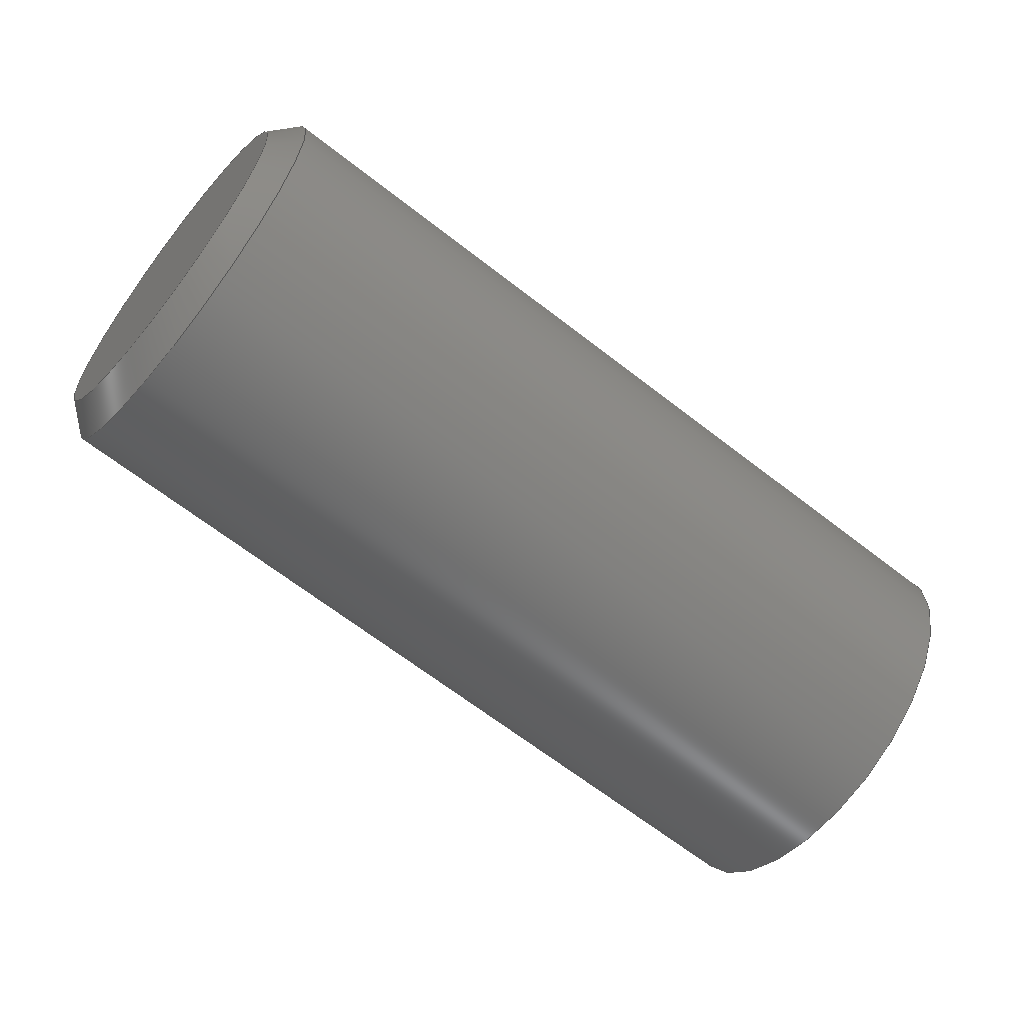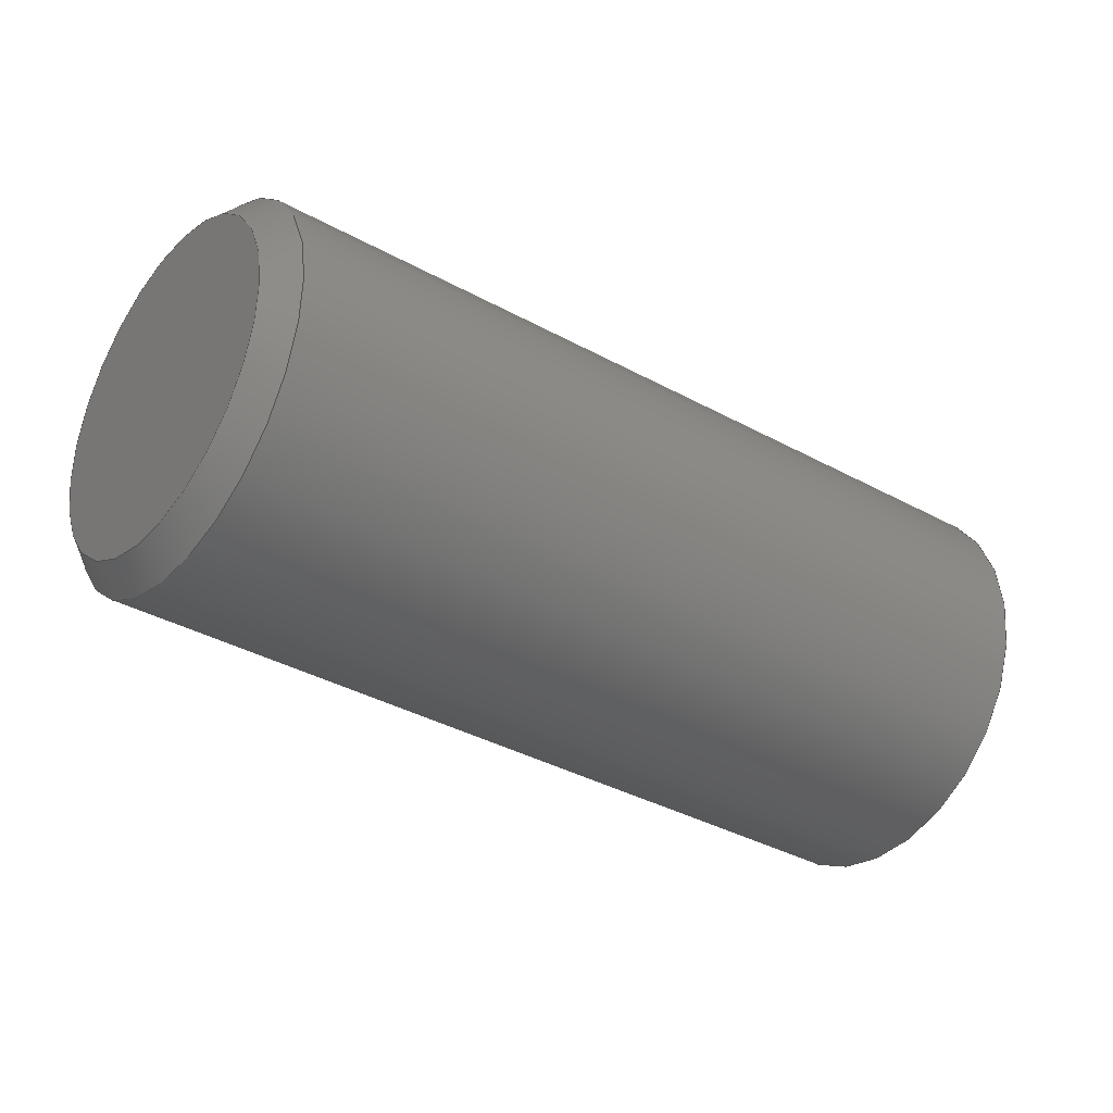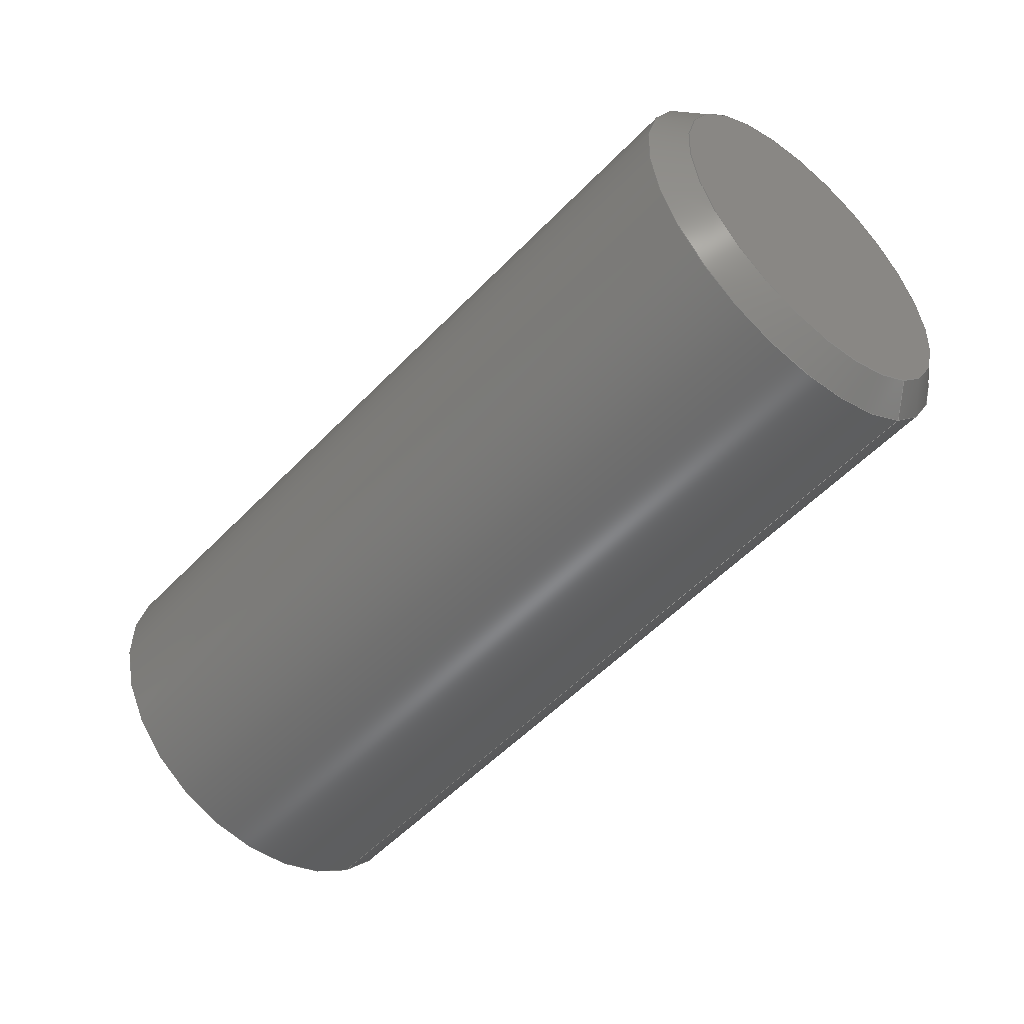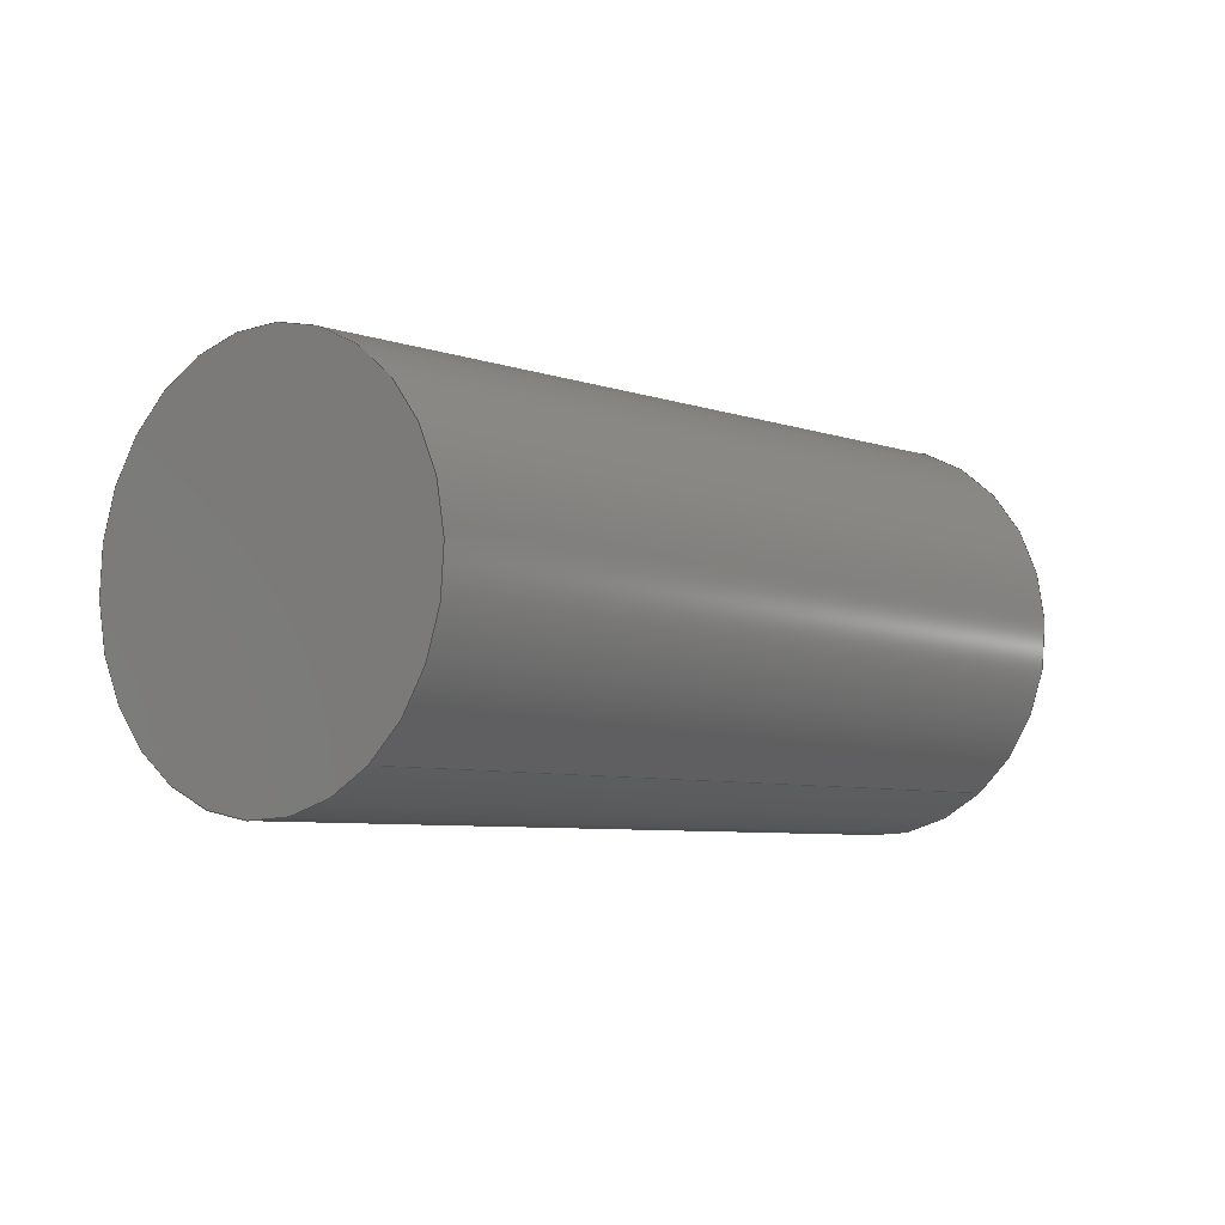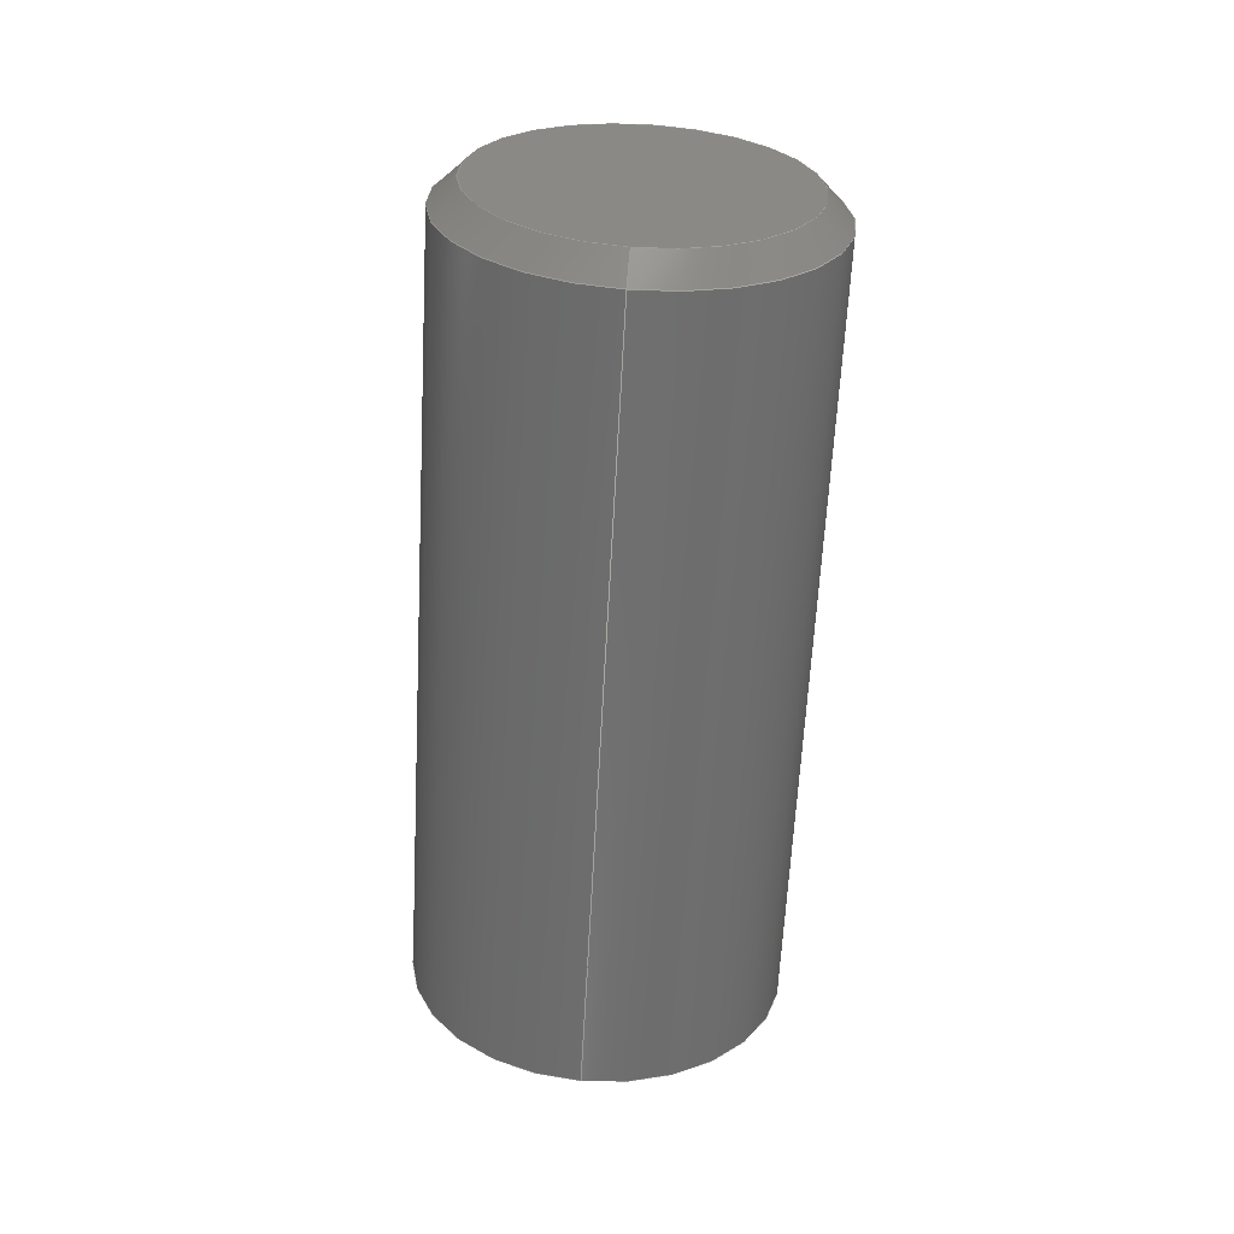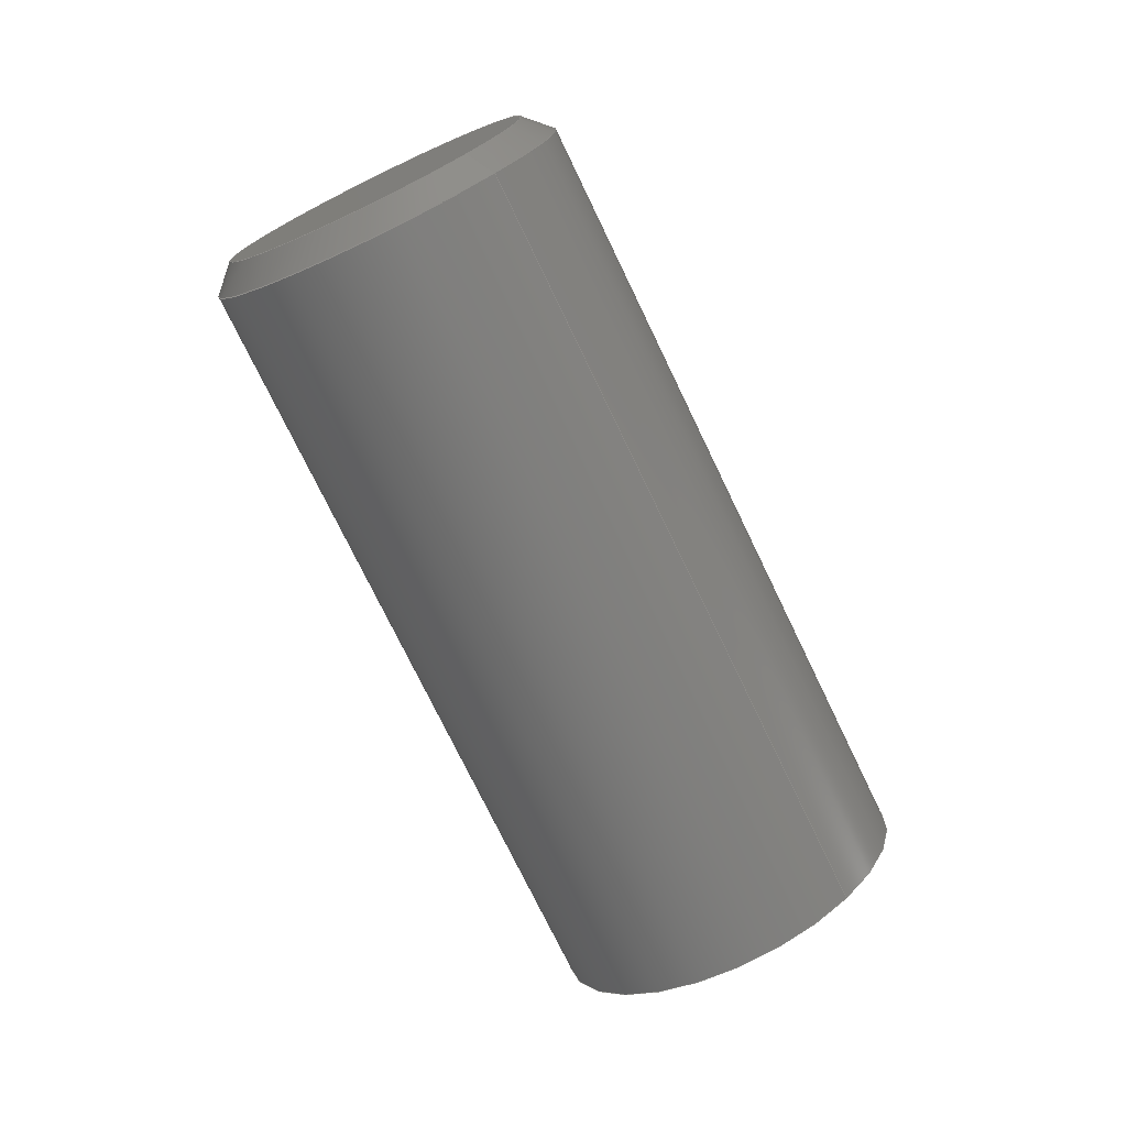
<metadata>
{"format":"step","ext":"step","renderer":"f3d","projection":"perspective","resolution":1024,"background":"white","views":[{"elev":7.0,"azim":75.1,"up":"+Y"},{"elev":42.5,"azim":80.2,"up":"+Y"},{"elev":0.5,"azim":-54.8,"up":"+Y"},{"elev":-55.6,"azim":-127.5,"up":"+Y"},{"elev":64.7,"azim":5.1,"up":"+Z"},{"elev":42.0,"azim":-47.5,"up":"+Z"}]}
</metadata>
<code>
ISO-10303-21;
DATA;
#1=PROPERTY_DEFINITION_REPRESENTATION(#5,#3);
#2=PROPERTY_DEFINITION_REPRESENTATION(#6,#4);
#3=REPRESENTATION('',(#7),#94);
#4=REPRESENTATION('',(#8),#94);
#5=PROPERTY_DEFINITION('pmi validation property','',#99);
#6=PROPERTY_DEFINITION('pmi validation property','',#99);
#7=VALUE_REPRESENTATION_ITEM('number of annotations',COUNT_MEASURE(0));
#8=VALUE_REPRESENTATION_ITEM('number of views',COUNT_MEASURE(0));
#9=SHAPE_REPRESENTATION_RELATIONSHIP('','',#57,#10);
#10=ADVANCED_BREP_SHAPE_REPRESENTATION('',(#55),#94);
#11=CONICAL_SURFACE('',#65,0.001422,0.7854);
#12=PLANE('',#62);
#13=PLANE('',#63);
#14=ORIENTED_EDGE('',*,*,#20,.F.);
#15=ORIENTED_EDGE('',*,*,#21,.T.);
#16=ORIENTED_EDGE('',*,*,#21,.F.);
#17=ORIENTED_EDGE('',*,*,#22,.F.);
#18=ORIENTED_EDGE('',*,*,#22,.T.);
#19=ORIENTED_EDGE('',*,*,#20,.T.);
#20=EDGE_CURVE('',#23,#23,#26,.F.);
#21=EDGE_CURVE('',#24,#24,#27,.F.);
#22=EDGE_CURVE('',#25,#25,#28,.T.);
#23=VERTEX_POINT('',#85);
#24=VERTEX_POINT('',#87);
#25=VERTEX_POINT('',#91);
#26=CIRCLE('',#60,0.001422);
#27=CIRCLE('',#61,0.001422);
#28=CIRCLE('',#64,0.001224);
#29=EDGE_LOOP('',(#14));
#30=EDGE_LOOP('',(#15));
#31=EDGE_LOOP('',(#16));
#32=EDGE_LOOP('',(#17));
#33=EDGE_LOOP('',(#18));
#34=EDGE_LOOP('',(#19));
#35=FACE_BOUND('',#29,.T.);
#36=FACE_BOUND('',#30,.T.);
#37=FACE_BOUND('',#31,.T.);
#38=FACE_BOUND('',#32,.T.);
#39=FACE_BOUND('',#33,.T.);
#40=FACE_BOUND('',#34,.T.);
#41=CYLINDRICAL_SURFACE('',#59,0.001422);
#42=ADVANCED_FACE('',(#35,#36),#41,.T.);
#43=ADVANCED_FACE('',(#37),#12,.F.);
#44=ADVANCED_FACE('',(#38),#13,.T.);
#45=ADVANCED_FACE('',(#39,#40),#11,.T.);
#46=CLOSED_SHELL('',(#42,#43,#44,#45));
#47=STYLED_ITEM('',(#48),#55);
#48=PRESENTATION_STYLE_ASSIGNMENT((#49));
#49=SURFACE_STYLE_USAGE(.BOTH.,#50);
#50=SURFACE_SIDE_STYLE('',(#51));
#51=SURFACE_STYLE_FILL_AREA(#52);
#52=FILL_AREA_STYLE('',(#53));
#53=FILL_AREA_STYLE_COLOUR('',#54);
#54=COLOUR_RGB('',0.702,0.702,0.702);
#55=MANIFOLD_SOLID_BREP('Set Screw, #4 1/4 in',#46);
#56=SHAPE_DEFINITION_REPRESENTATION(#99,#57);
#57=SHAPE_REPRESENTATION('Set Screw, #4 1/4 in',(#58),#94);
#58=AXIS2_PLACEMENT_3D('',#82,#66,#67);
#59=AXIS2_PLACEMENT_3D('',#83,#68,#69);
#60=AXIS2_PLACEMENT_3D('',#84,#70,#71);
#61=AXIS2_PLACEMENT_3D('',#86,#72,#73);
#62=AXIS2_PLACEMENT_3D('',#88,#74,#75);
#63=AXIS2_PLACEMENT_3D('',#89,#76,#77);
#64=AXIS2_PLACEMENT_3D('',#90,#78,#79);
#65=AXIS2_PLACEMENT_3D('',#92,#80,#81);
#66=DIRECTION('',(0,0,1));
#67=DIRECTION('',(1,0,0));
#68=DIRECTION('',(-1.979e-17,0.5878,0.809));
#69=DIRECTION('',(8.372e-18,-0.809,0.5878));
#70=DIRECTION('',(1.979e-17,-0.5878,-0.809));
#71=DIRECTION('',(8.372e-18,-0.809,0.5878));
#72=DIRECTION('',(1.979e-17,-0.5878,-0.809));
#73=DIRECTION('',(8.372e-18,-0.809,0.5878));
#74=DIRECTION('',(-1.979e-17,0.5878,0.809));
#75=DIRECTION('',(-1,-1.84e-17,-1.109e-17));
#76=DIRECTION('',(-1.979e-17,0.5878,0.809));
#77=DIRECTION('',(-1,-1.84e-17,-1.109e-17));
#78=DIRECTION('',(1.979e-17,-0.5878,-0.809));
#79=DIRECTION('',(8.372e-18,-0.809,0.5878));
#80=DIRECTION('',(1.979e-17,-0.5878,-0.809));
#81=DIRECTION('',(-8.372e-18,0.809,-0.5878));
#82=CARTESIAN_POINT('',(0,0,0));
#83=CARTESIAN_POINT('',(-0.02338,0.3365,0.03126));
#84=CARTESIAN_POINT('',(-0.02338,0.3402,0.03624));
#85=CARTESIAN_POINT('',(-0.02338,0.339,0.03707));
#86=CARTESIAN_POINT('',(-0.02338,0.3365,0.03126));
#87=CARTESIAN_POINT('',(-0.02338,0.3354,0.0321));
#88=CARTESIAN_POINT('',(-0.02338,0.3365,0.03126));
#89=CARTESIAN_POINT('',(-0.02338,0.3403,0.0364));
#90=CARTESIAN_POINT('',(-0.02338,0.3403,0.0364));
#91=CARTESIAN_POINT('',(-0.02338,0.3393,0.03712));
#92=CARTESIAN_POINT('',(-0.02338,0.3402,0.03624));
#93=MECHANICAL_DESIGN_GEOMETRIC_PRESENTATION_REPRESENTATION('',(#47),#94);
#94=(
GEOMETRIC_REPRESENTATION_CONTEXT(3)
GLOBAL_UNCERTAINTY_ASSIGNED_CONTEXT((#95))
GLOBAL_UNIT_ASSIGNED_CONTEXT((#98,#97,#96))
REPRESENTATION_CONTEXT('Set Screw, #4 1/4 in','TOP_LEVEL_ASSEMBLY_PART')
);
#95=UNCERTAINTY_MEASURE_WITH_UNIT(LENGTH_MEASURE(5e-06),#98,
'DISTANCE_ACCURACY_VALUE','Maximum Tolerance applied to model');
#96=(
NAMED_UNIT(*)
SI_UNIT($,.STERADIAN.)
SOLID_ANGLE_UNIT()
);
#97=(
NAMED_UNIT(*)
PLANE_ANGLE_UNIT()
SI_UNIT($,.RADIAN.)
);
#98=(
LENGTH_UNIT()
NAMED_UNIT(*)
SI_UNIT($,.METRE.)
);
#99=PRODUCT_DEFINITION_SHAPE('','',#100);
#100=PRODUCT_DEFINITION('','',#102,#101);
#101=PRODUCT_DEFINITION_CONTEXT('',#108,'design');
#102=PRODUCT_DEFINITION_FORMATION_WITH_SPECIFIED_SOURCE('','',#104,
 .NOT_KNOWN.);
#103=PRODUCT_RELATED_PRODUCT_CATEGORY('','',(#104));
#104=PRODUCT('Set Screw, #4 1/4 in','Set Screw, #4 1/4 in',
'Set Screw, #4 1/4 in',(#106));
#105=PRODUCT_CATEGORY('','');
#106=PRODUCT_CONTEXT('',#108,'mechanical');
#107=APPLICATION_PROTOCOL_DEFINITION('international standard',
'automotive_design',2010,#108);
#108=APPLICATION_CONTEXT(
'core data for automotive mechanical design processes');
ENDSEC;
END-ISO-10303-21;

</code>
